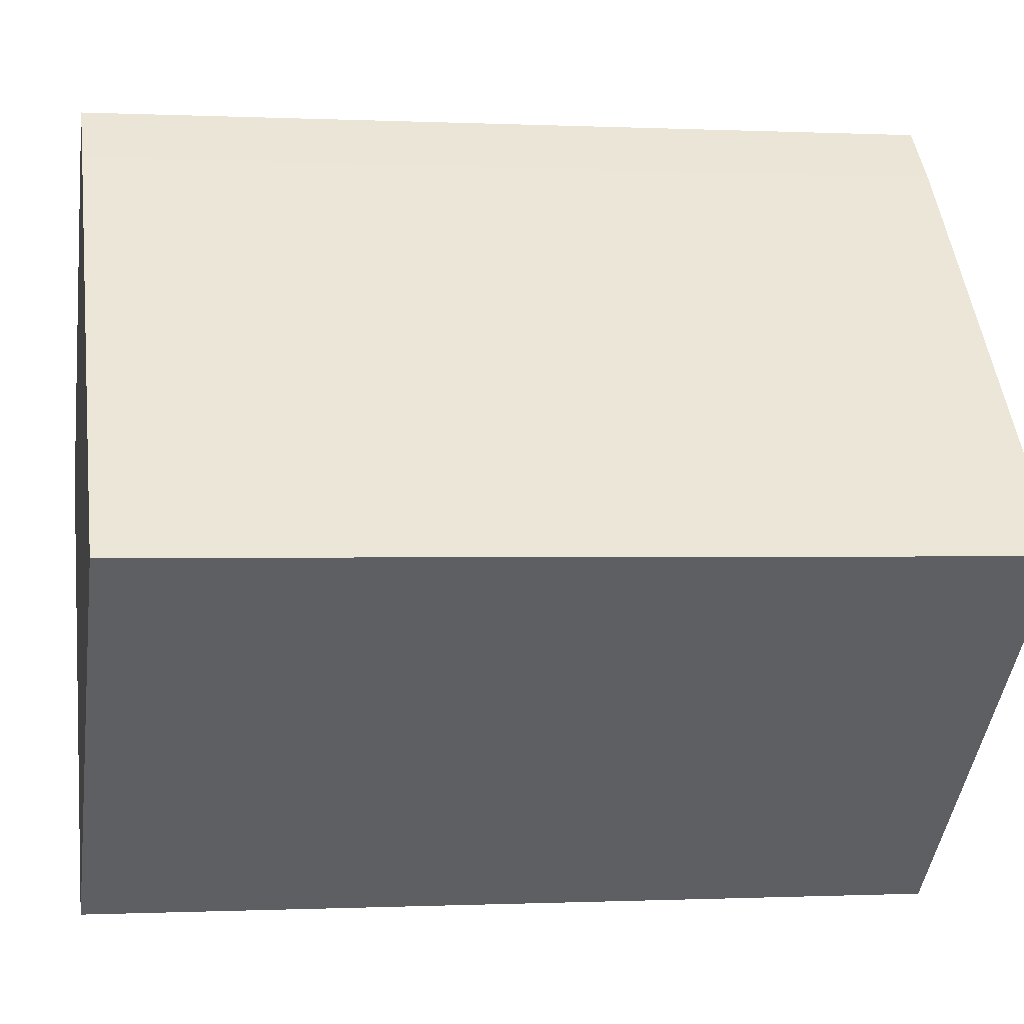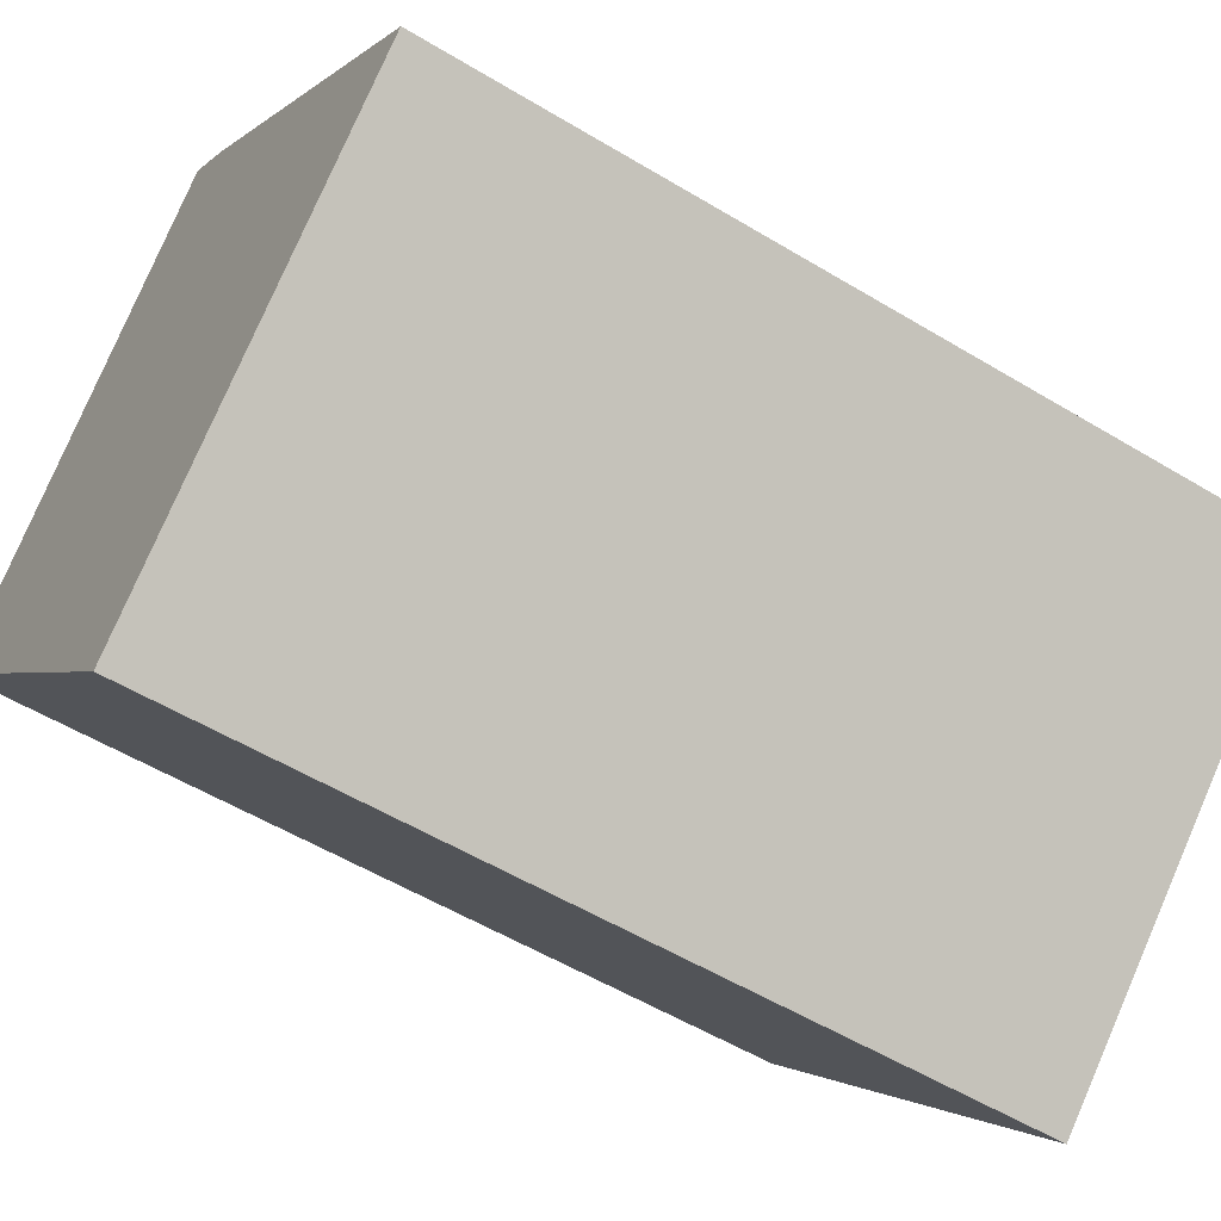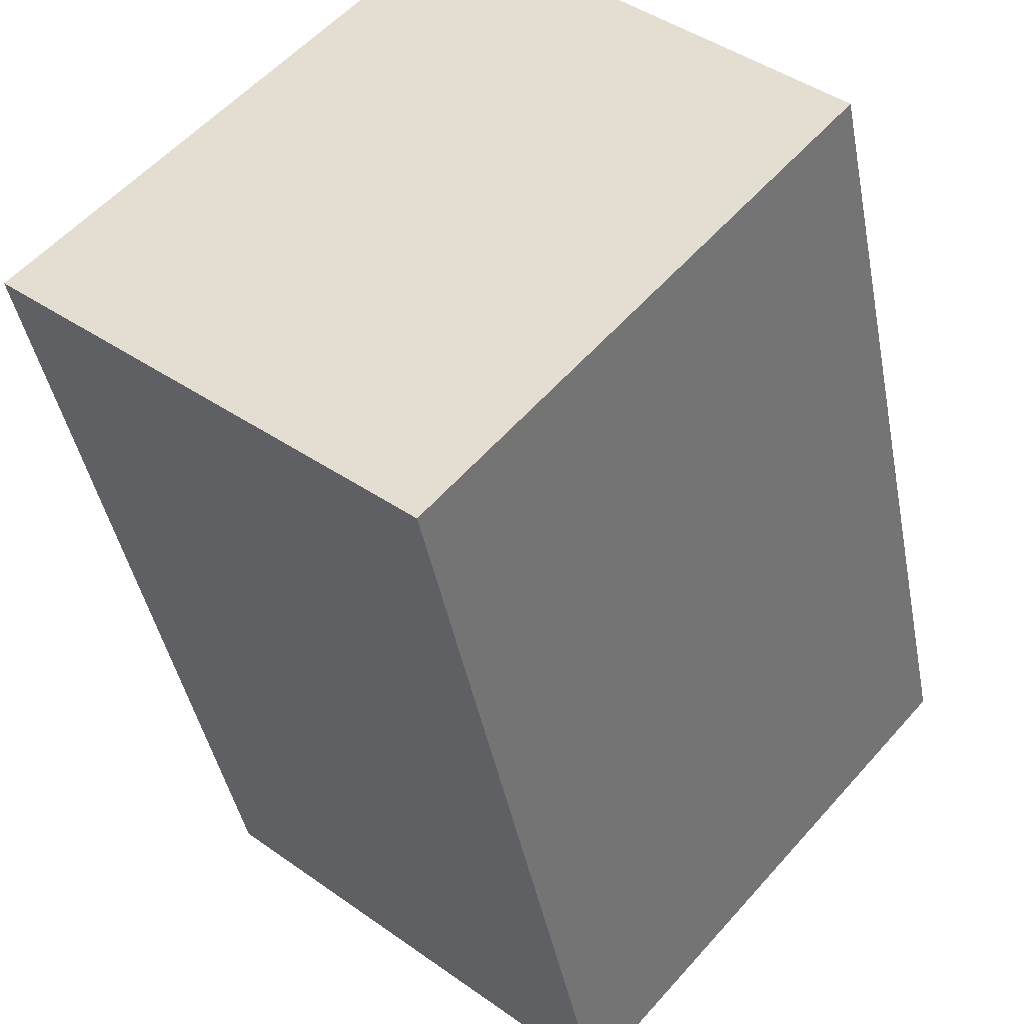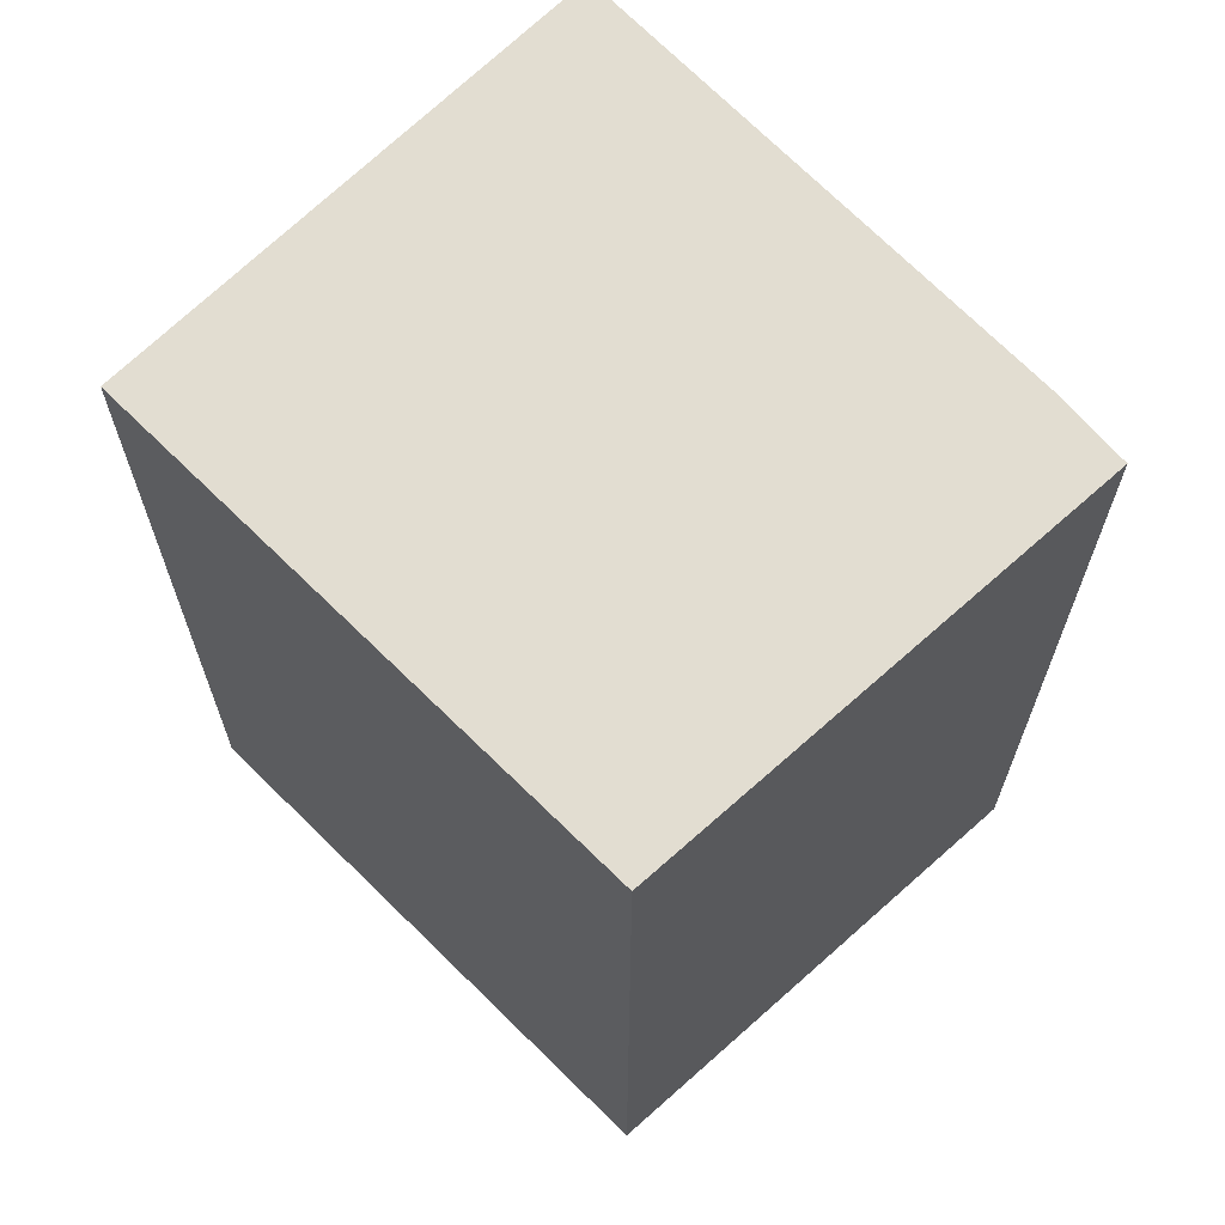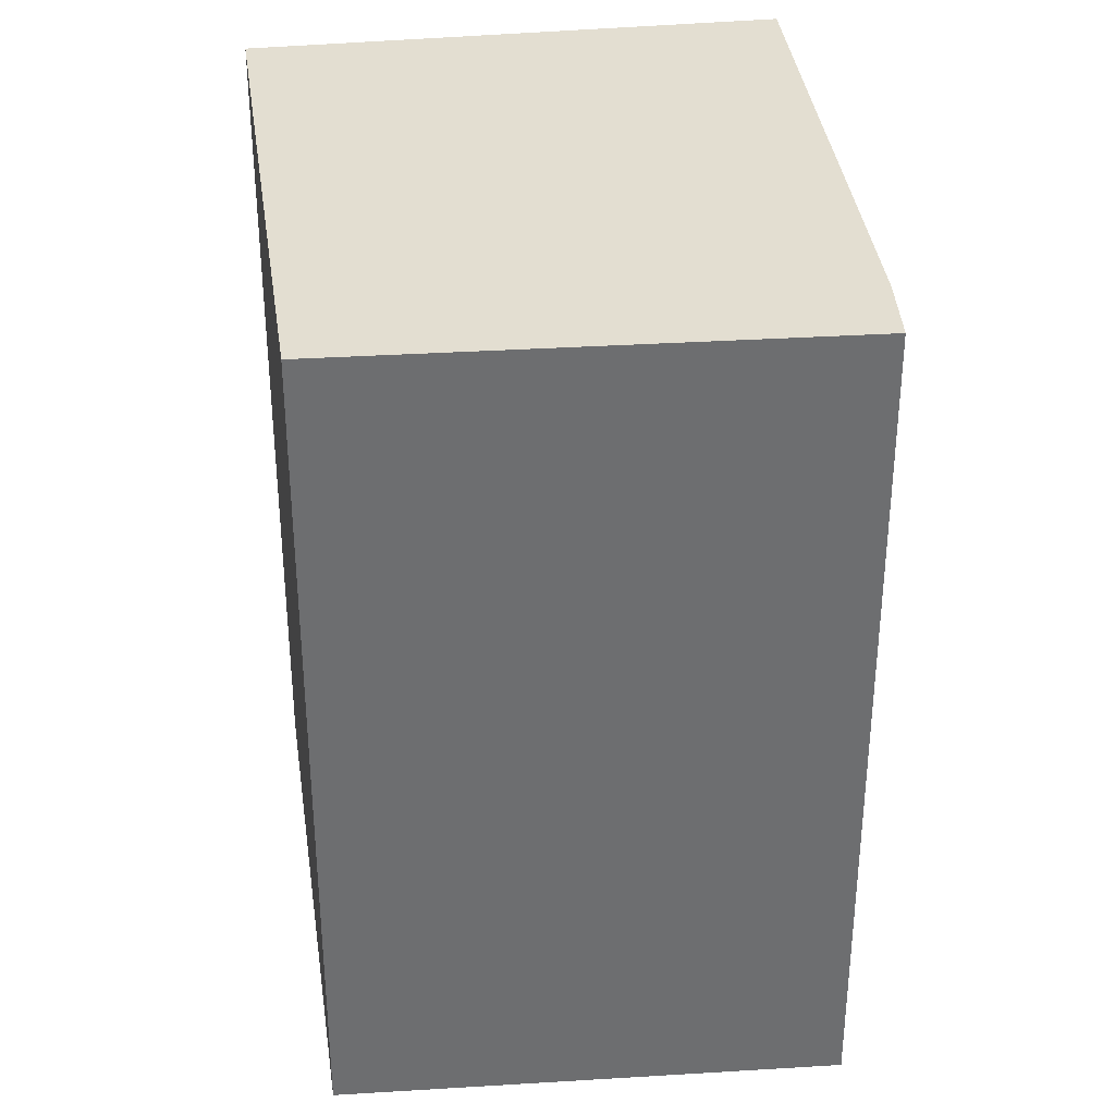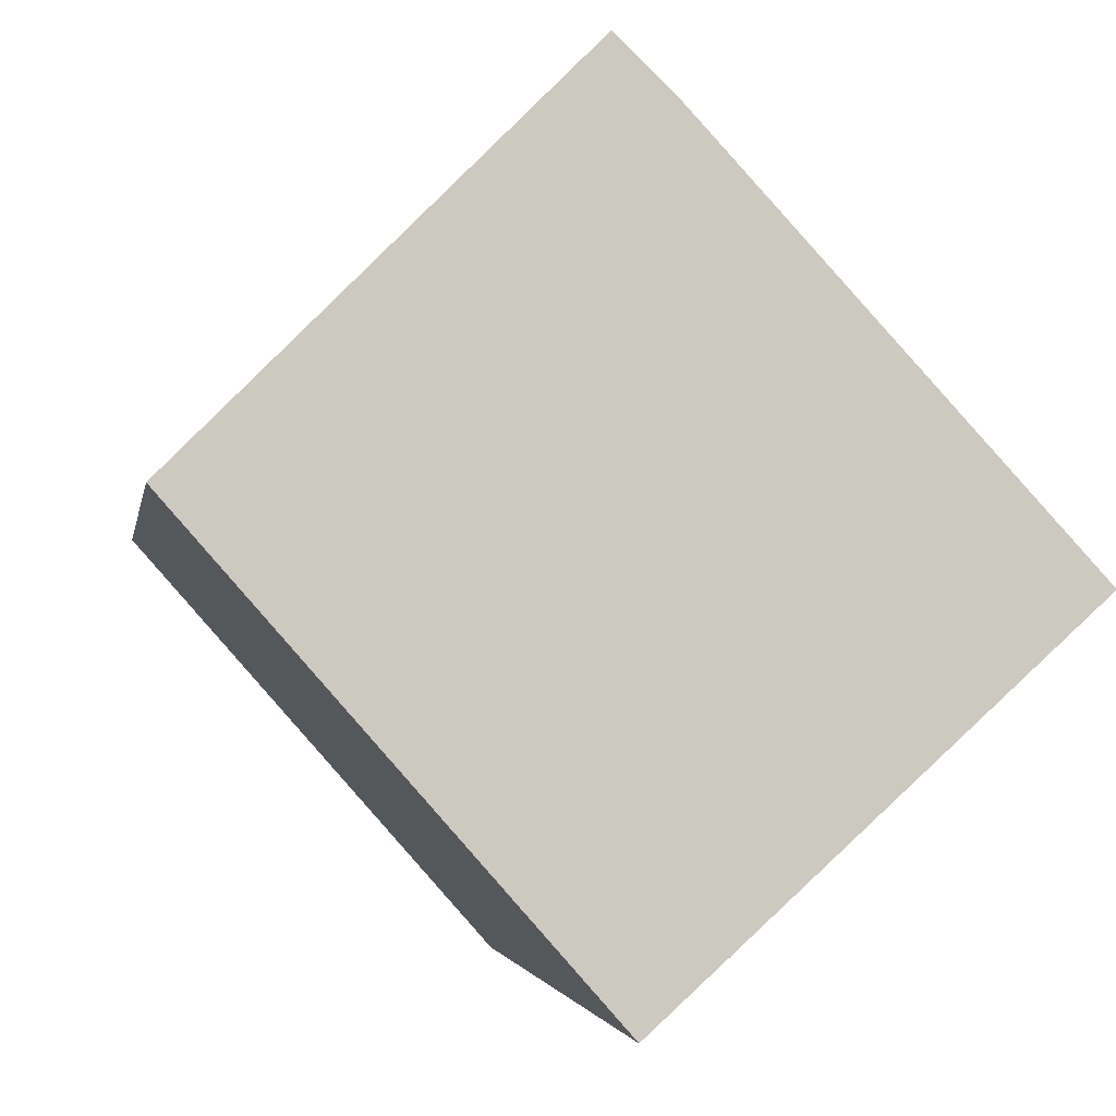
<metadata>
{"format":"obj","ext":"obj","renderer":"f3d","projection":"perspective","resolution":1024,"background":"white","views":[{"elev":-0.4,"azim":79.8,"up":"+Z"},{"elev":-54.7,"azim":57.4,"up":"+Z"},{"elev":-42.6,"azim":-169.3,"up":"+Z"},{"elev":68.4,"azim":-86.8,"up":"+Y"},{"elev":36.2,"azim":-49.6,"up":"+Y"},{"elev":-2.6,"azim":-9.0,"up":"+Z"}]}
</metadata>
<code>
v  1.352 2.807 1.009
v  0 2.807 1.719e-16
v  1.176 2.807 1.177
v  1.245 2.807 -1.41
v  2.519 2.807 -0.253
v  1.245 8.634e-17 -1.41
v  0 0 0
v  1.176 -7.207e-17 1.177
v  1.352 -6.178e-17 1.009
v  2.519 1.549e-17 -0.253
g defaultobject
f 1 2 3
f 2 1 4
f 4 1 5
f 6 2 4
f 2 6 7
f 7 3 2
f 3 7 8
f 8 1 3
f 1 8 9
f 9 5 1
f 5 9 10
f 10 4 5
f 4 10 6
f 10 7 6
f 7 10 9
f 7 9 8

</code>
